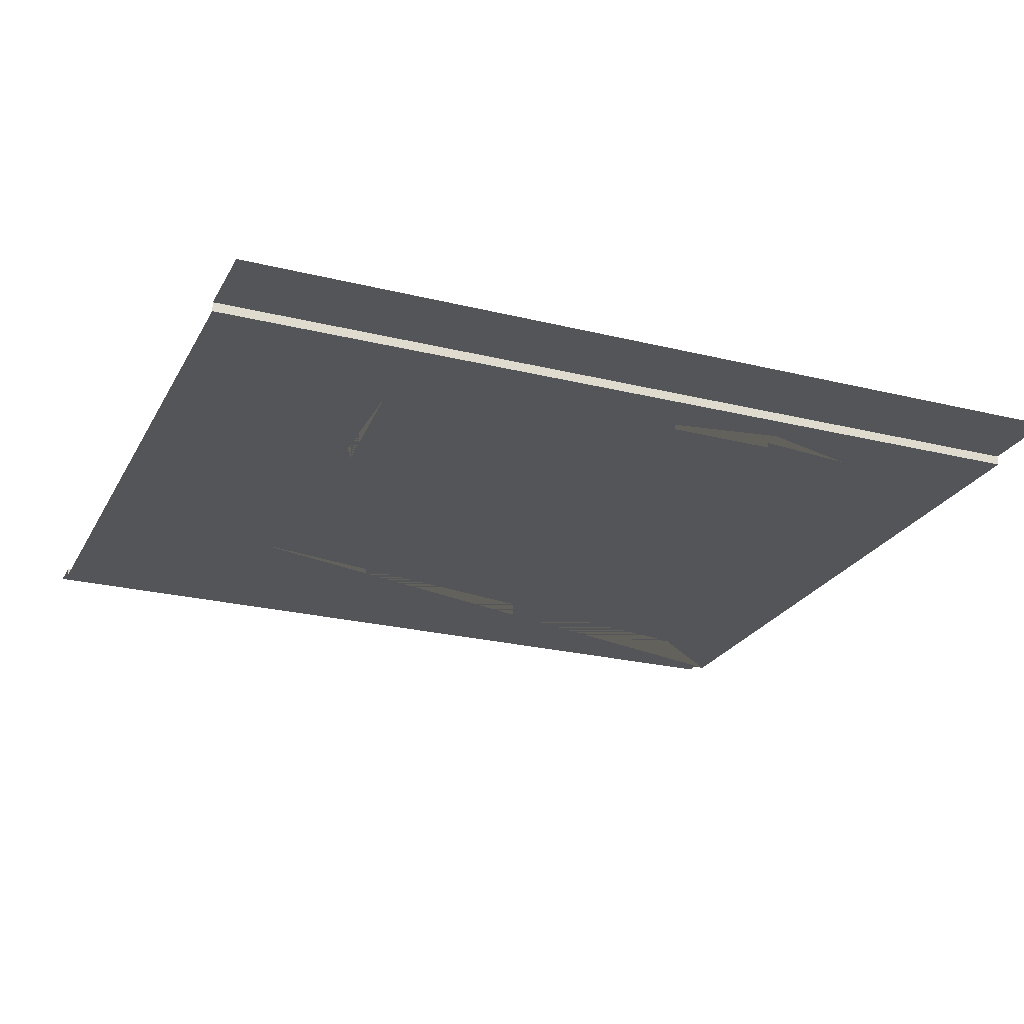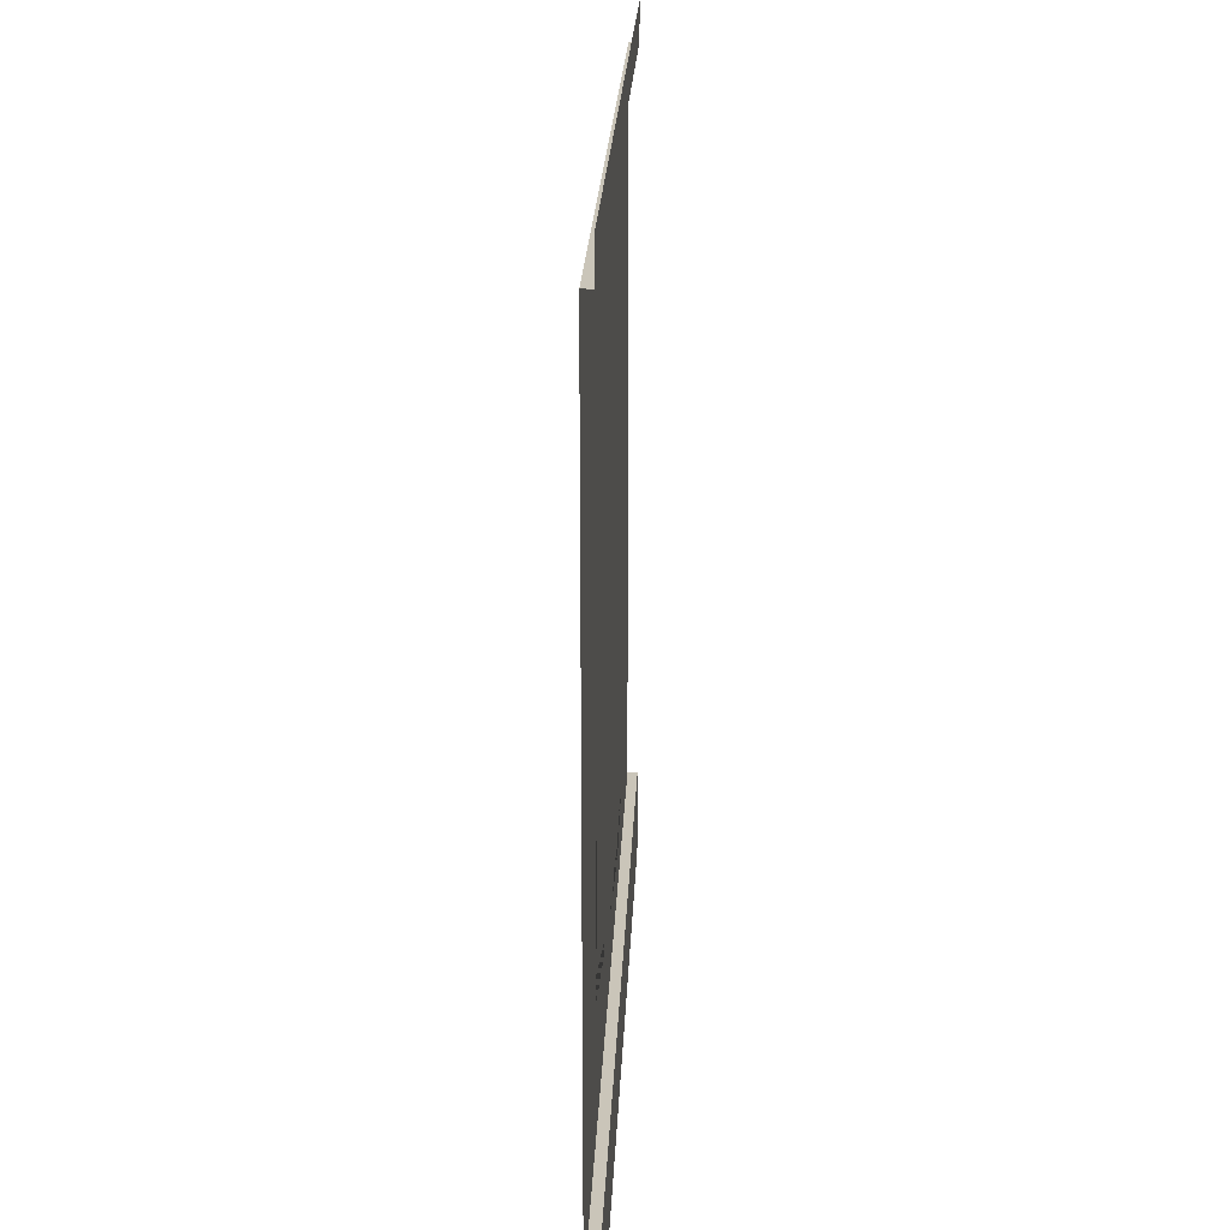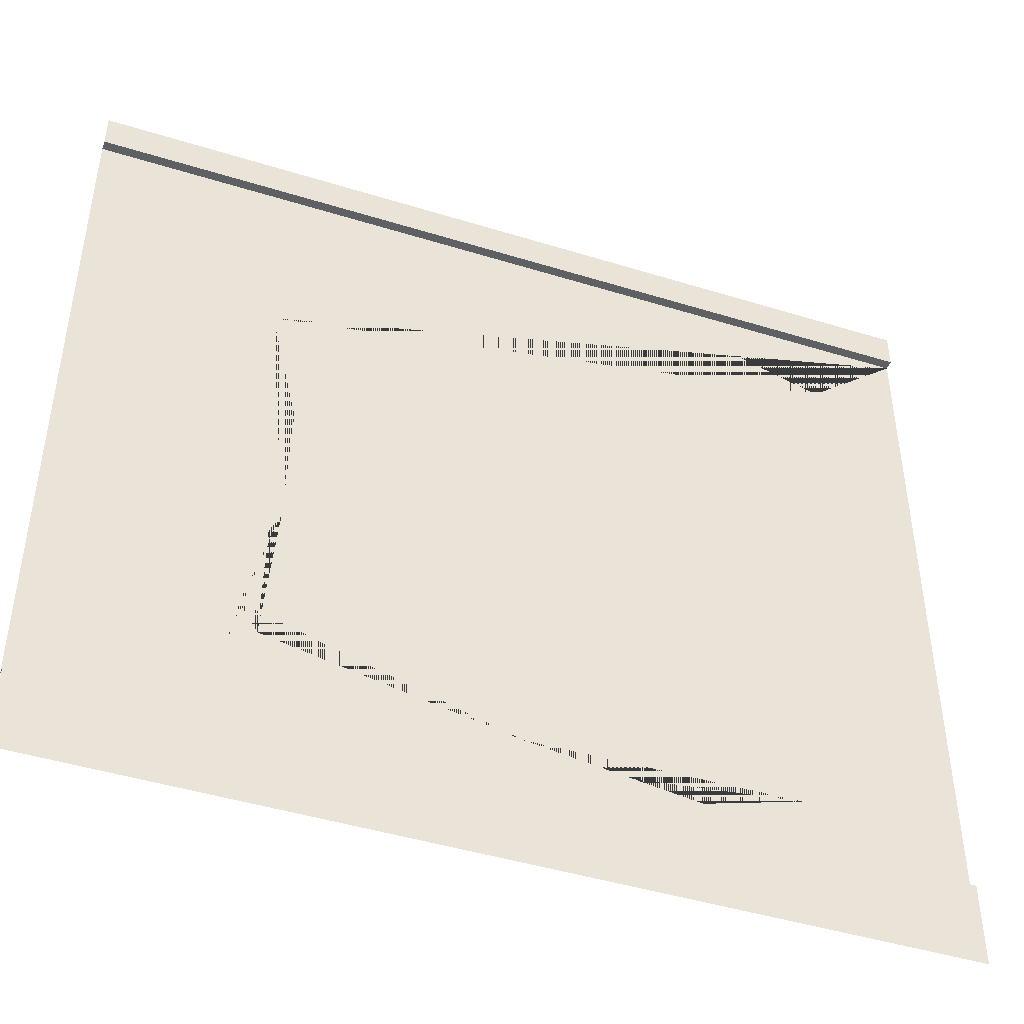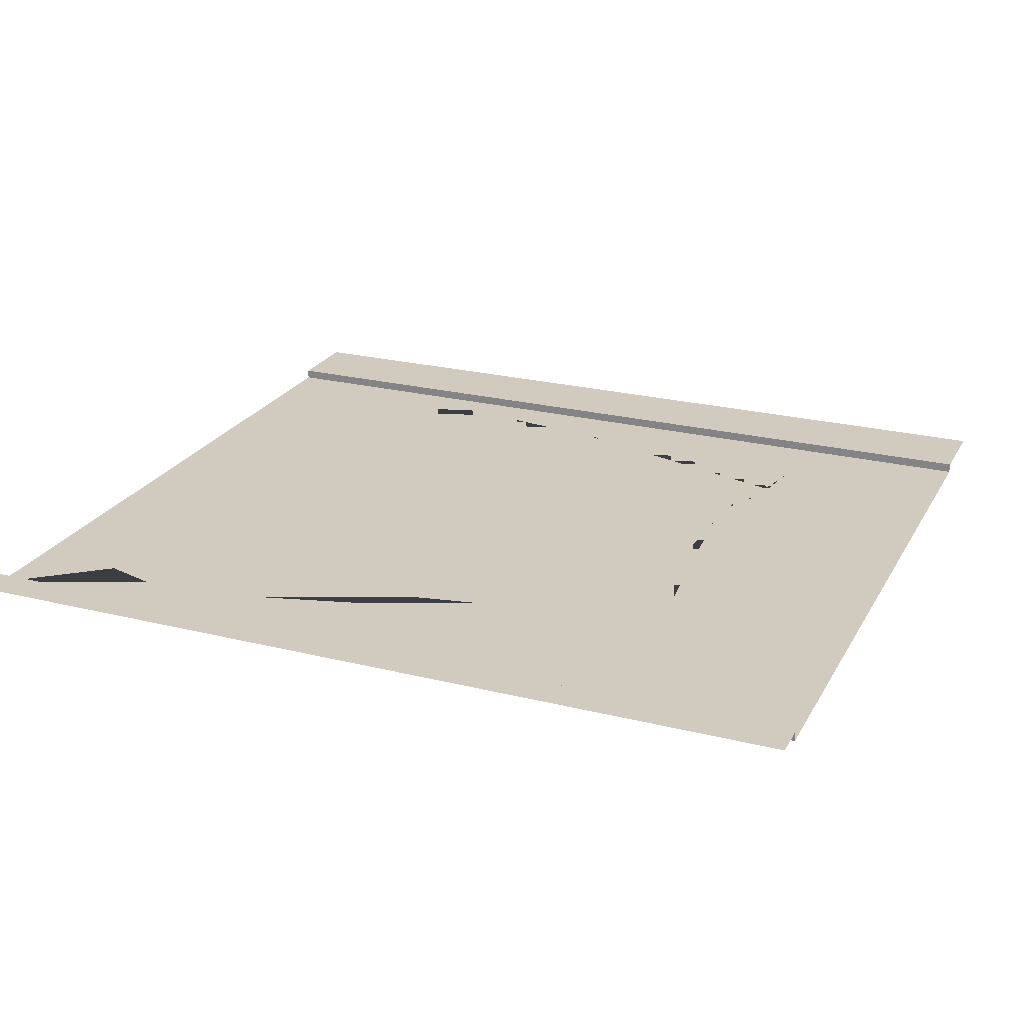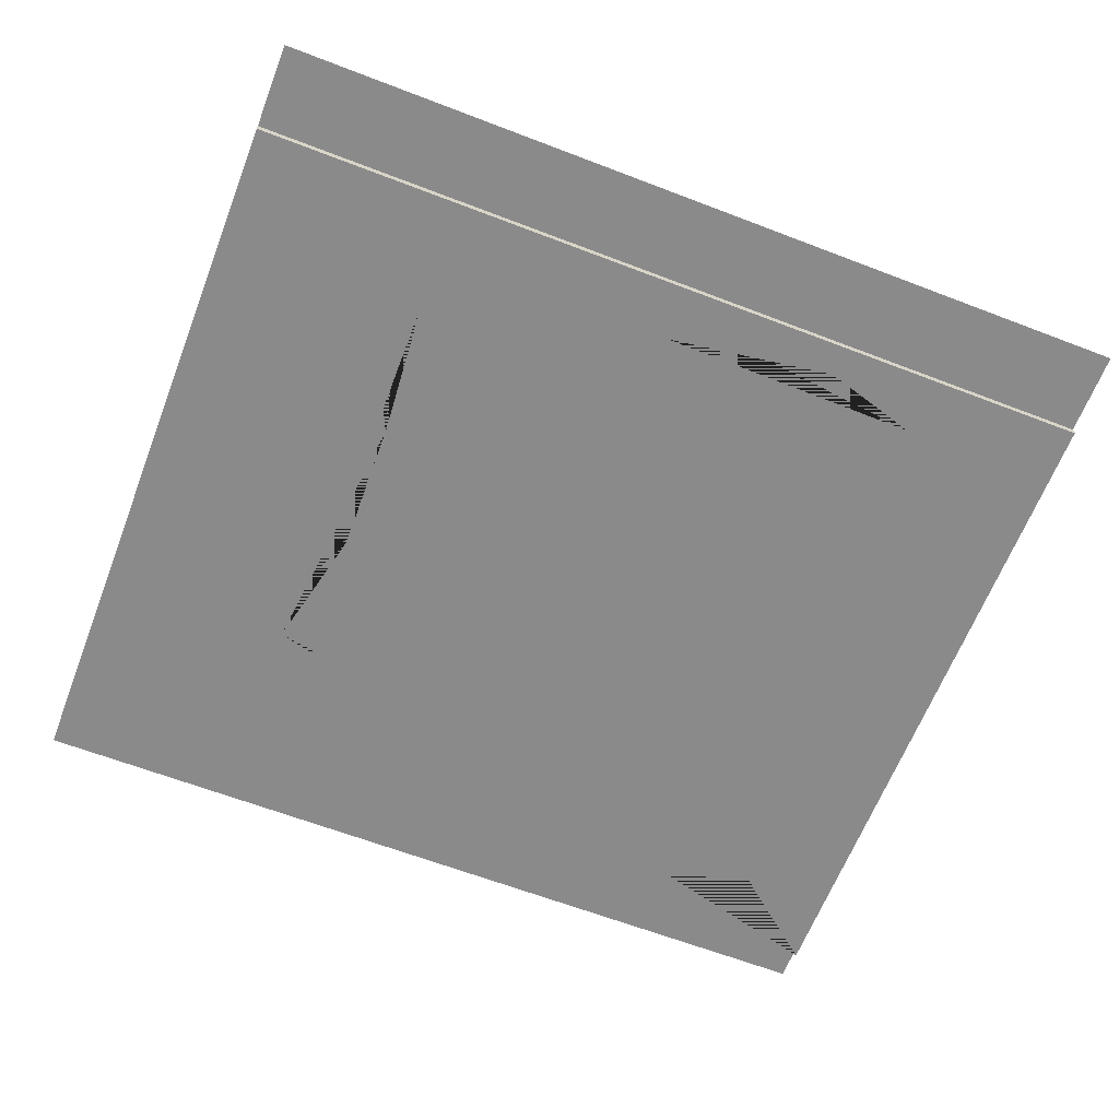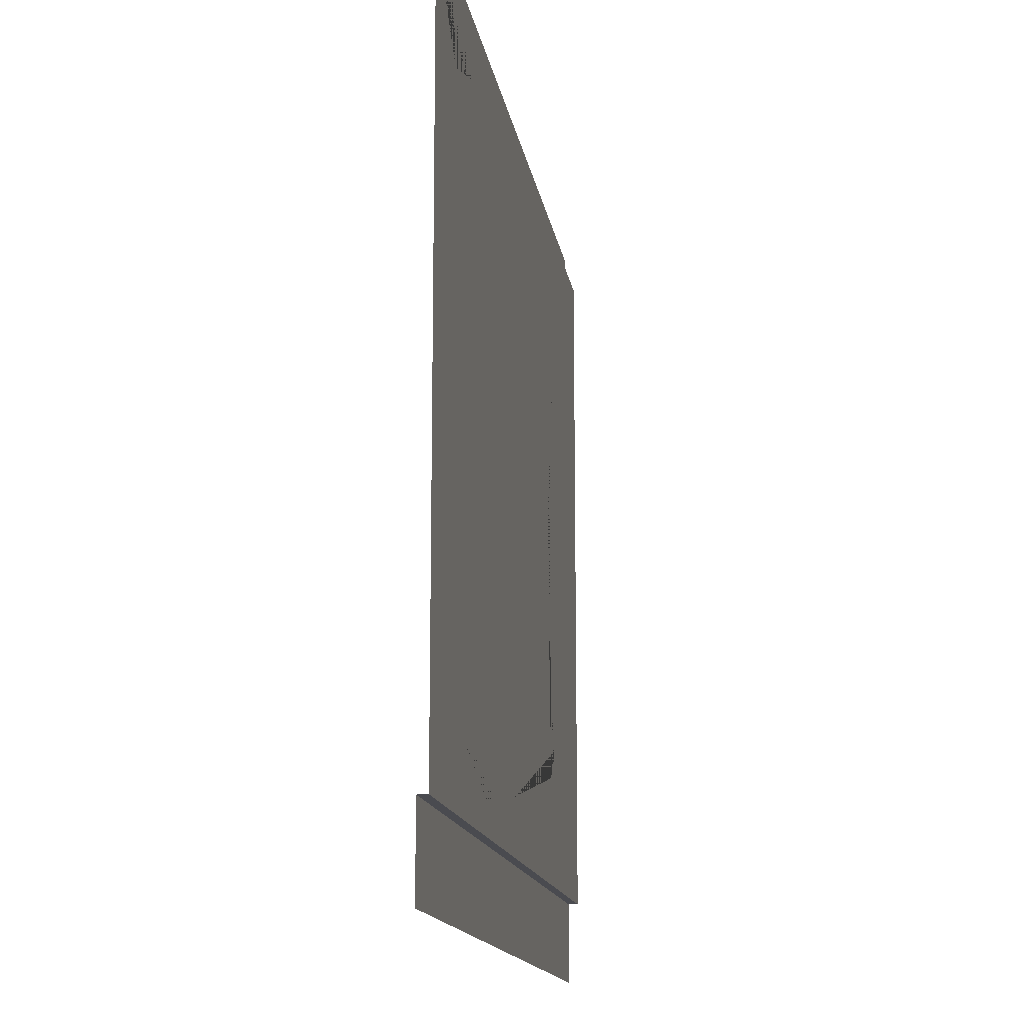
<metadata>
{"format":"obj","ext":"obj","renderer":"f3d","projection":"perspective","resolution":1024,"background":"white","views":[{"elev":-24.3,"azim":-22.3,"up":"+Z"},{"elev":20.6,"azim":-87.8,"up":"+Y"},{"elev":-44.9,"azim":-19.8,"up":"+Y"},{"elev":23.6,"azim":-157.3,"up":"+Z"},{"elev":-63.6,"azim":-21.2,"up":"+Z"},{"elev":-14.4,"azim":98.7,"up":"+Y"}]}
</metadata>
<code>
v 0.7087 1.81 -0
v 1.249 1.651 -0
v 0 4.208 0
v 5 4.208 0
v 5 0.2061 0
v 0 0.2061 0
v 5 4.208 0.05487
v 0 4.208 0.05488
v 5 4.414 0.05487
v 0 4.414 0.05488
v 5 -0.2707 0.05487
v 0 -0.2707 0.05488
v 5 0.2061 0.05487
v 0 0.2061 0.05488
v 1.099 3.147 0
v 0.9412 3.147 0
v 0.8914 2.415 0
v 1.267 2.415 0
v 2.5 4.208 0
v 4.468 3.772 0
v 3.011 3.83 0
v 3.908 3.943 0
v 1.123 0.2061 0
v 4.089 0.5452 -0
v 2.566 0.5252 0
v 3.53 0.3821 0
v 1.188 1.518 0
v 1.181 0.8203 0
v 0.9551 0.6423 0
v 0.8792 1.269 0
v 1.076 0.9885 0
v 1.031 0.7017 0
f 8 7 9 10
f 7 8 3 19 4
f 12 11 13 14
f 14 13 5 23 6
f 4 19 21 22 20
f 16 17 18 15
f 15 21 19 3 16
f 18 17 1 2
f 6 1 17 16 3
f 2 27 28 25 26 24
f 24 26 25 23 5
f 15 18 2 24 5 4 20 22 21
f 2 1 30 29 32 31 28 27
f 6 29 30 1
f 25 28 31 32 29 6 23

</code>
